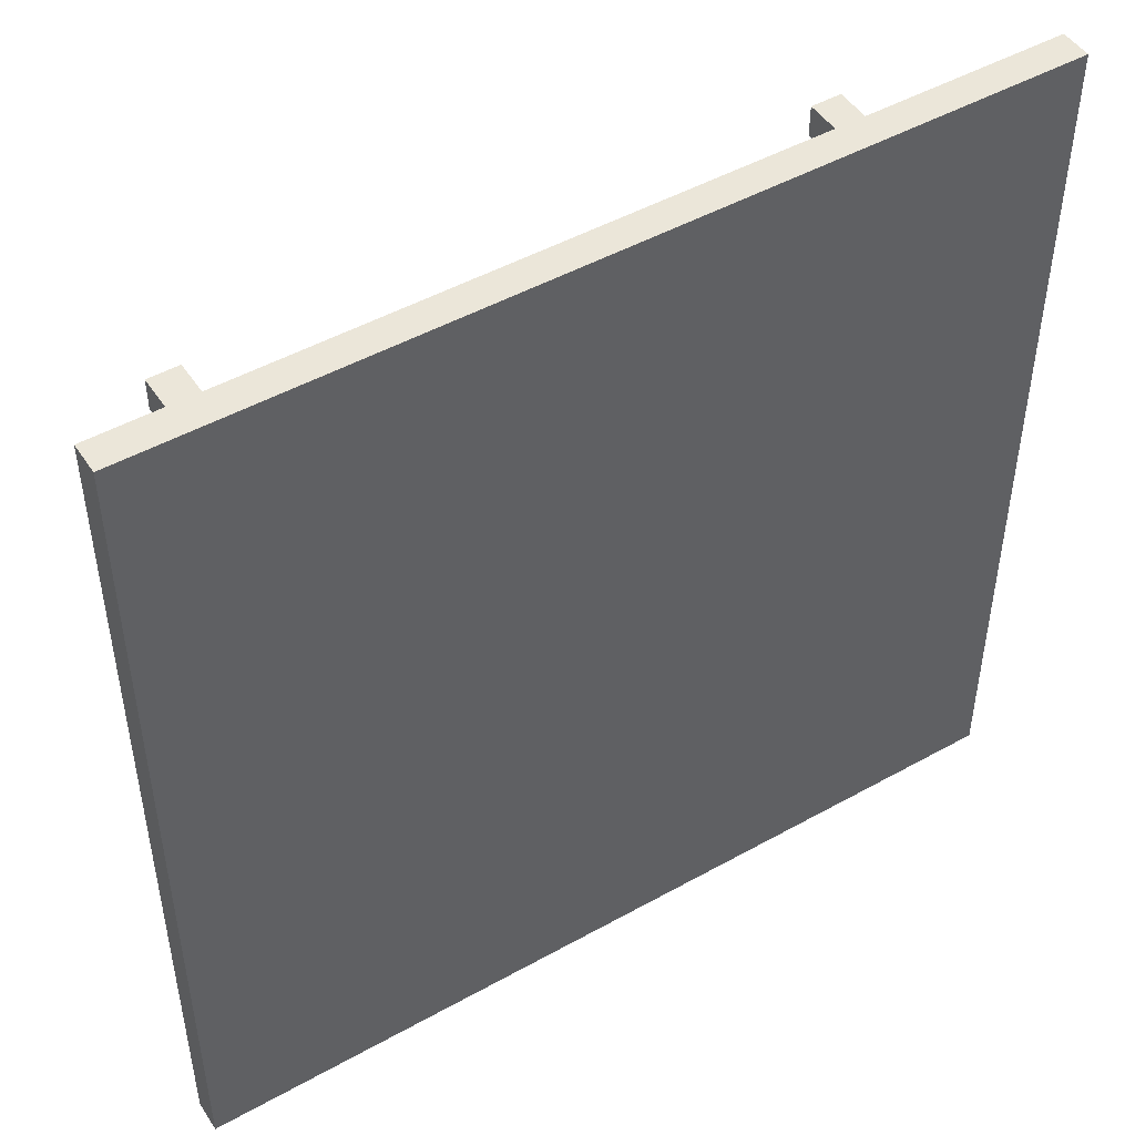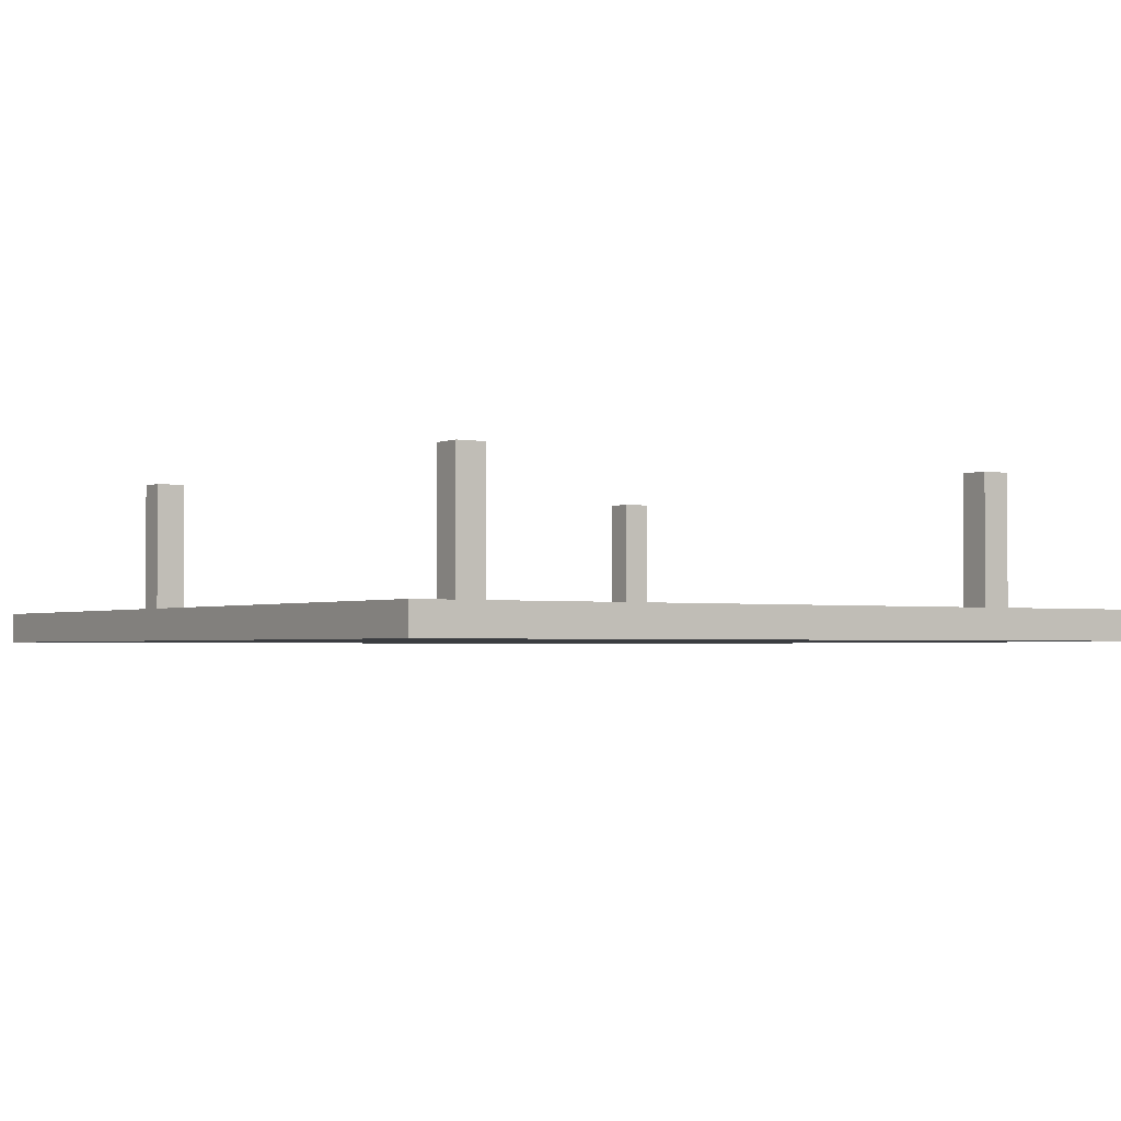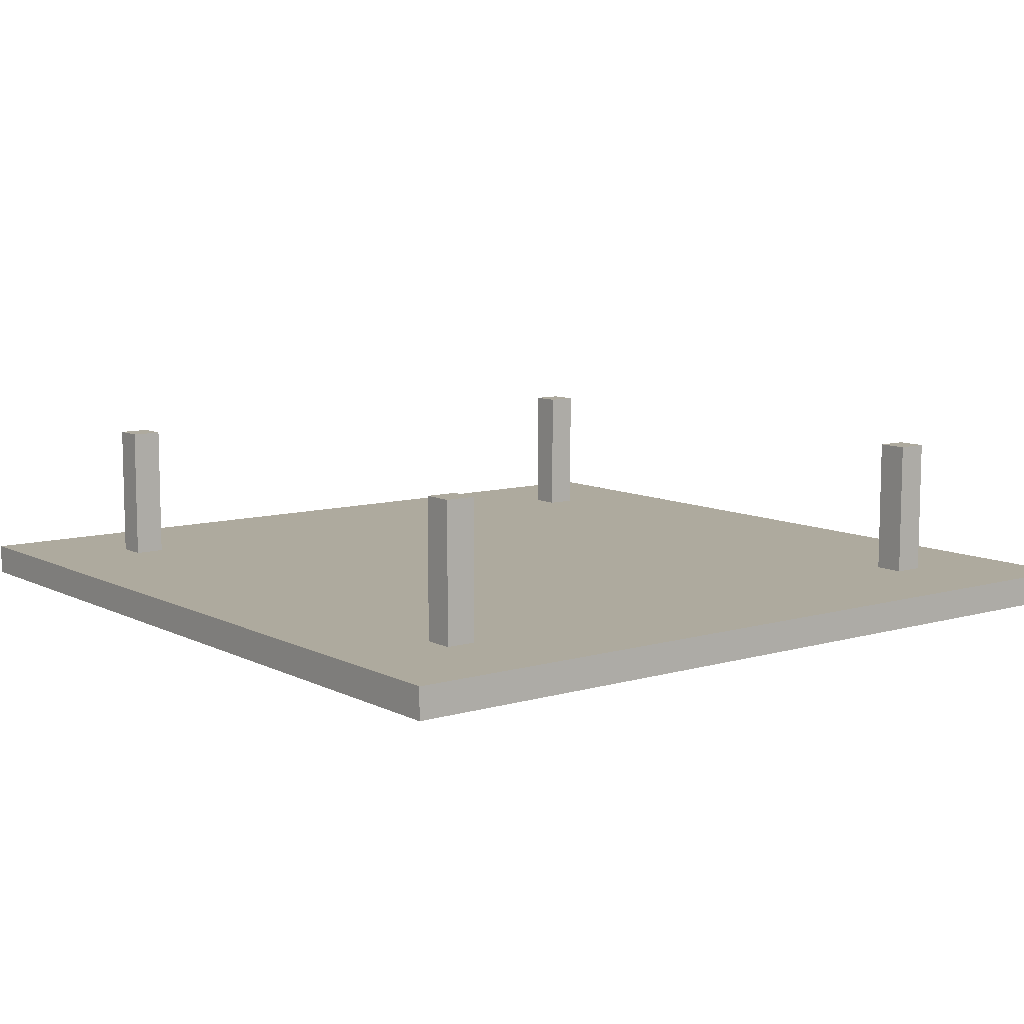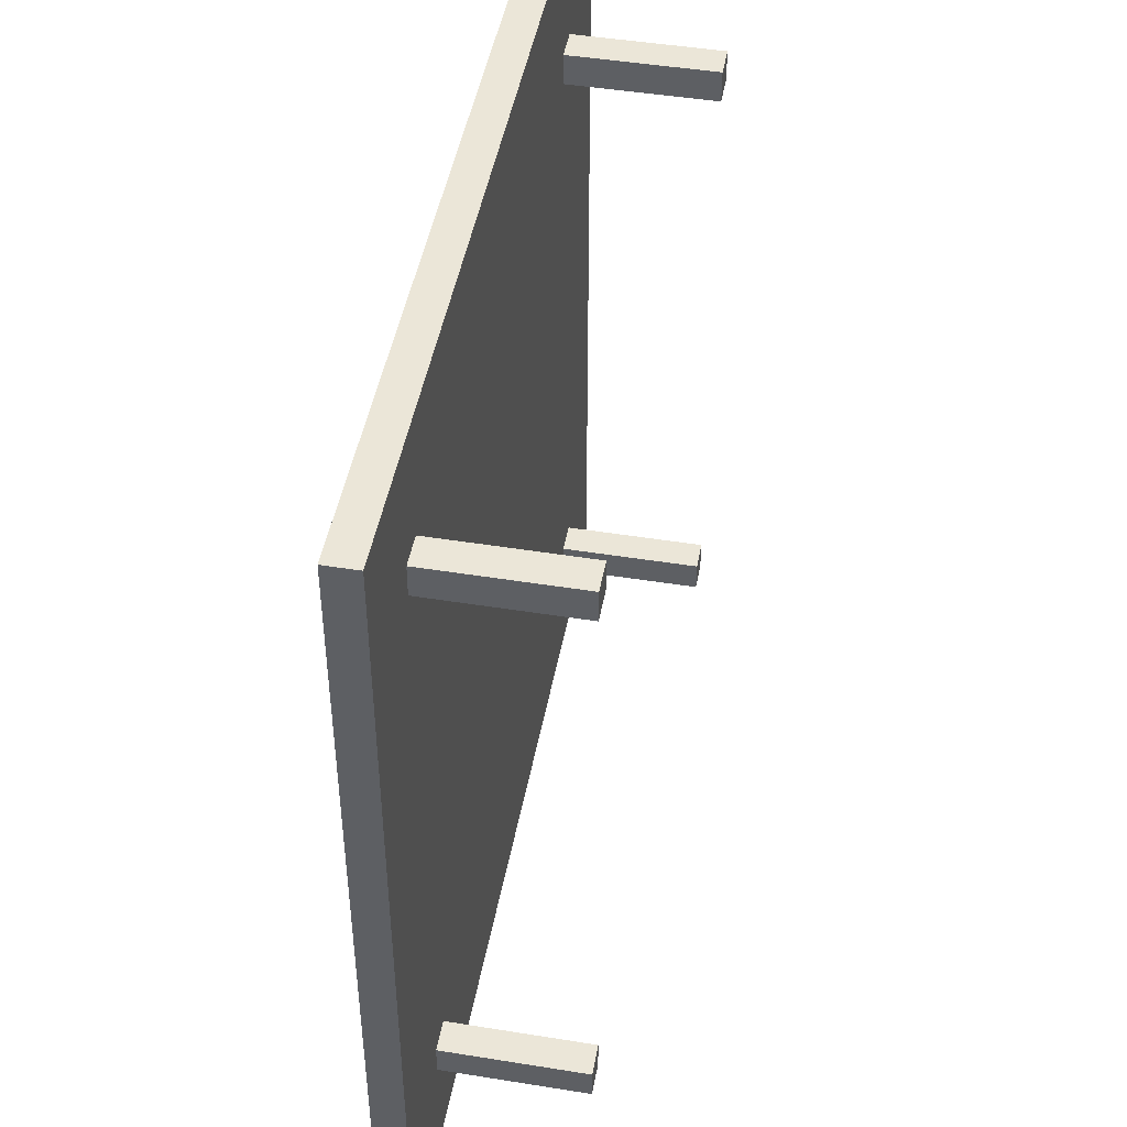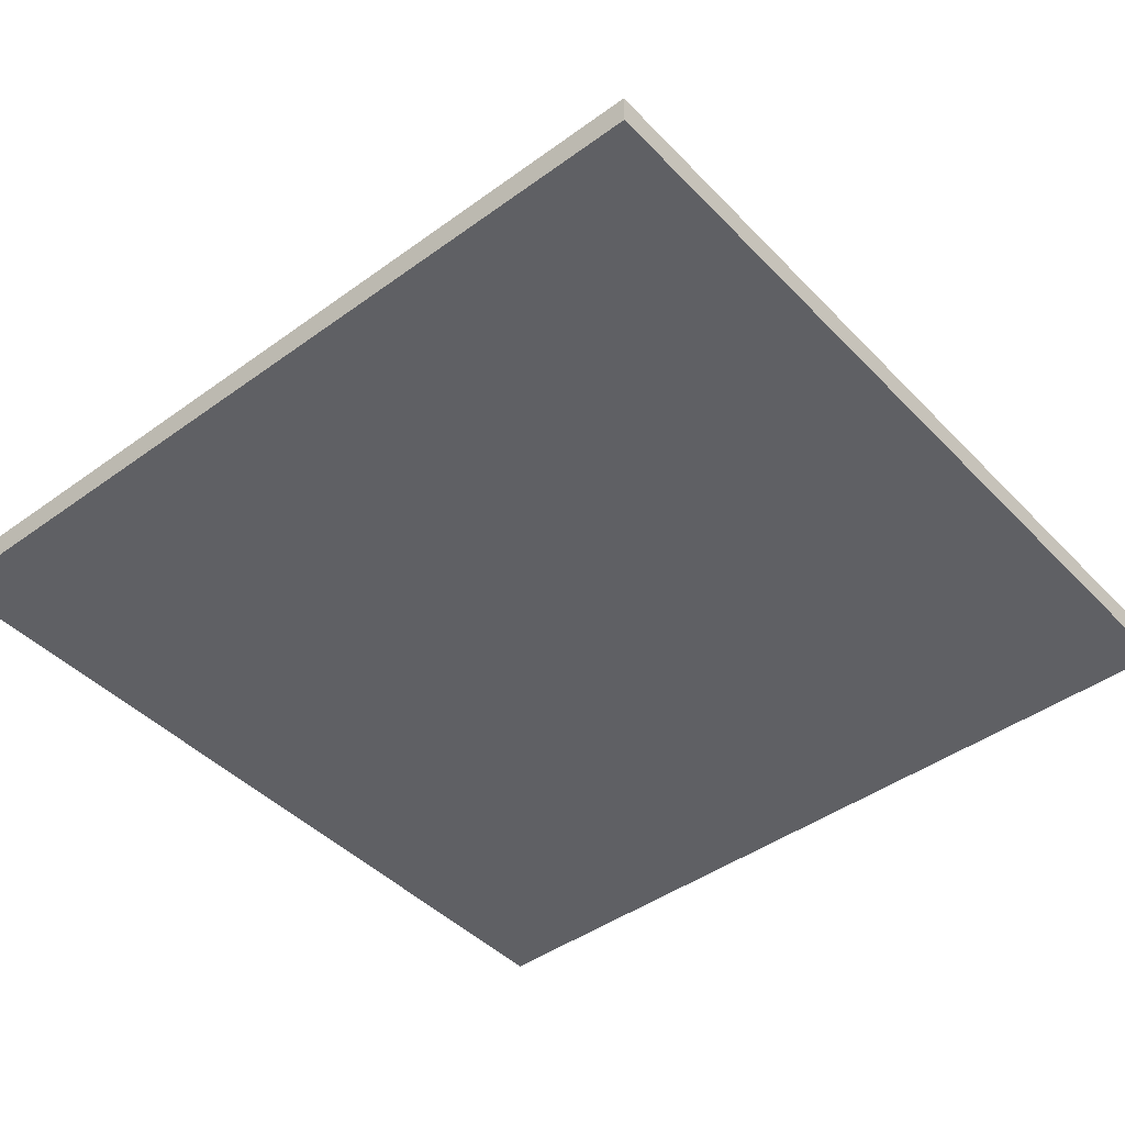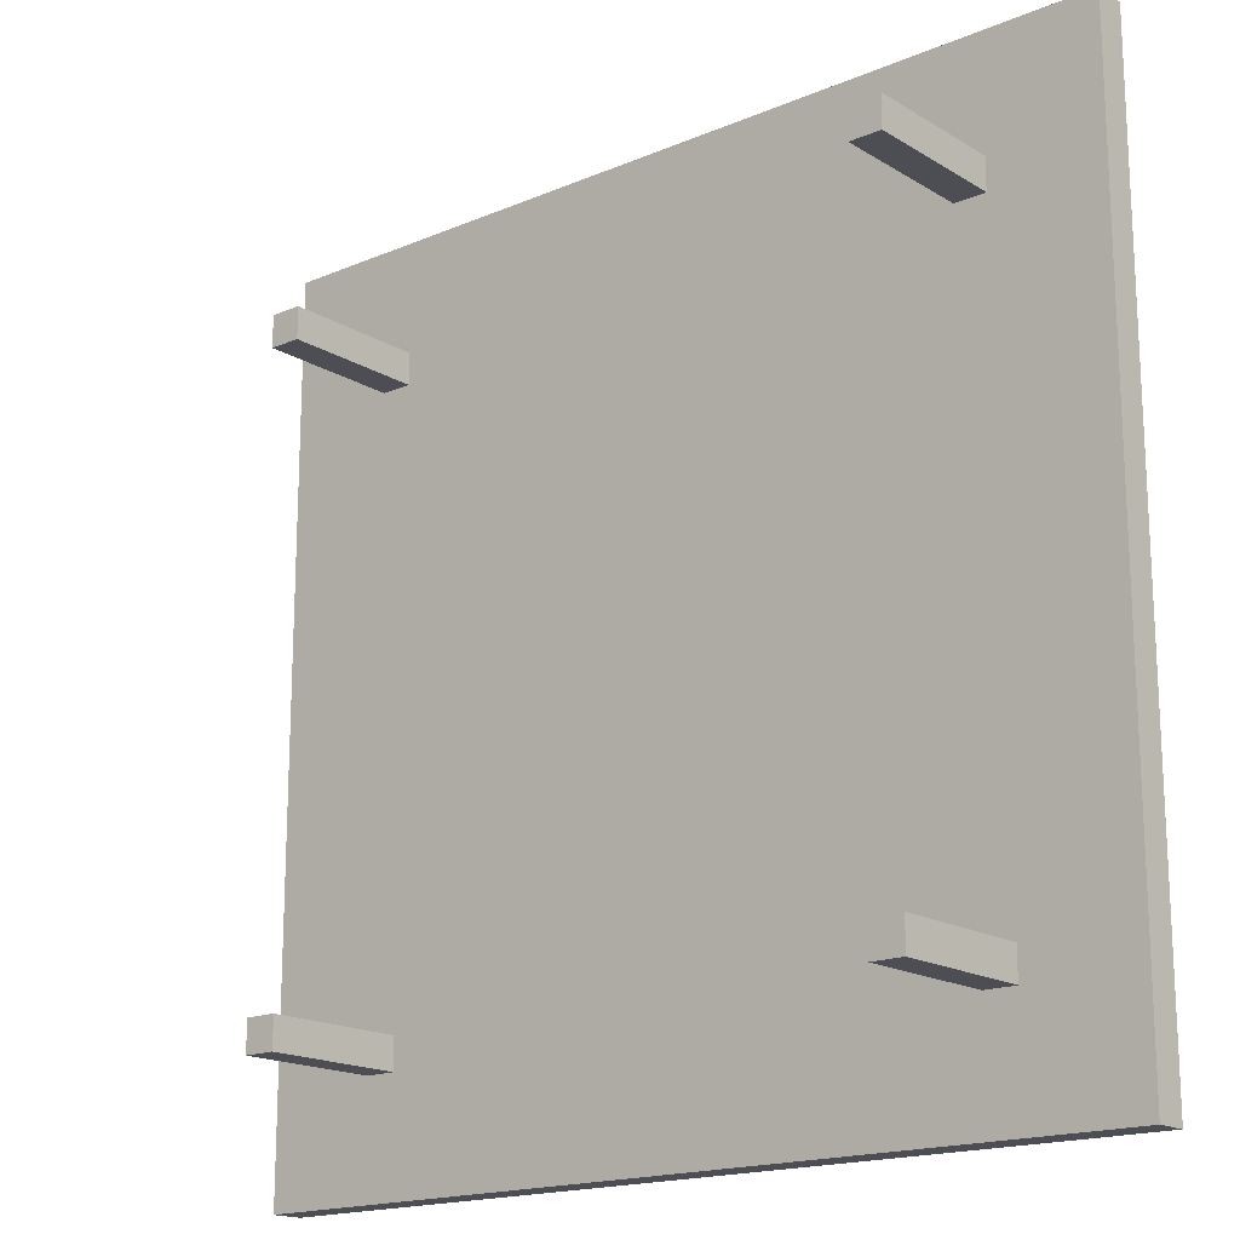
<metadata>
{"format":"obj","ext":"obj","renderer":"f3d","projection":"perspective","resolution":1024,"background":"white","views":[{"elev":48.1,"azim":-32.0,"up":"+Z"},{"elev":-2.3,"azim":56.2,"up":"+Y"},{"elev":9.2,"azim":52.5,"up":"+Y"},{"elev":46.6,"azim":100.4,"up":"+Z"},{"elev":-44.4,"azim":-49.8,"up":"+Y"},{"elev":-17.4,"azim":-139.9,"up":"+Z"}]}
</metadata>
<code>
o Cube
v 145 -27.5 145
v 145 -27.5 5
v 5 -27.5 145
v 5 -27.5 5
v 27.5 -22.5 27.5
v 27.5 -22.5 22.5
v 22.5 -22.5 22.5
v 22.5 -22.5 27.5
v 5 -22.5 145
v 145 -22.5 145
v 5 -22.5 5
v 145 -22.5 5
v 22.5 0 27.5
v 27.5 0 27.5
v 22.5 0 22.5
v 27.5 0 22.5
v 127.5 -22.5 27.5
v 127.5 -22.5 22.5
v 122.5 -22.5 22.5
v 122.5 -22.5 27.5
v 122.5 0 27.5
v 127.5 0 27.5
v 122.5 0 22.5
v 127.5 0 22.5
v 27.5 -22.5 127.5
v 27.5 -22.5 122.5
v 22.5 -22.5 122.5
v 22.5 -22.5 127.5
v 22.5 0 127.5
v 27.5 0 127.5
v 22.5 0 122.5
v 27.5 0 122.5
v 127.5 -22.5 127.5
v 127.5 -22.5 122.5
v 122.5 -22.5 122.5
v 122.5 -22.5 127.5
v 122.5 0 127.5
v 127.5 0 127.5
v 122.5 0 122.5
v 127.5 0 122.5
f 10 1 2 12
f 12 2 4 11
f 11 4 3 9
f 9 3 1 10
f 4 2 1 3
f 5 6 16 14
f 8 7 11 9
f 12 18 17 10
f 13 14 16 15
f 7 8 13 15
f 6 7 15 16
f 8 5 14 13
f 35 34 17 20
f 11 19 18 12
f 17 18 24 22
f 21 22 24 23
f 19 20 21 23
f 18 19 23 24
f 20 17 22 21
f 25 26 32 30
f 29 30 32 31
f 27 28 29 31
f 26 27 31 32
f 28 25 30 29
f 33 34 40 38
f 37 38 40 39
f 35 36 37 39
f 34 35 39 40
f 36 33 38 37
f 26 25 36 35
f 5 8 27 26
f 5 20 19 6
f 35 20 5 26
f 6 19 11 7
f 9 28 27 8
f 17 34 33 10
f 10 25 28 9
f 36 25 10 33

</code>
